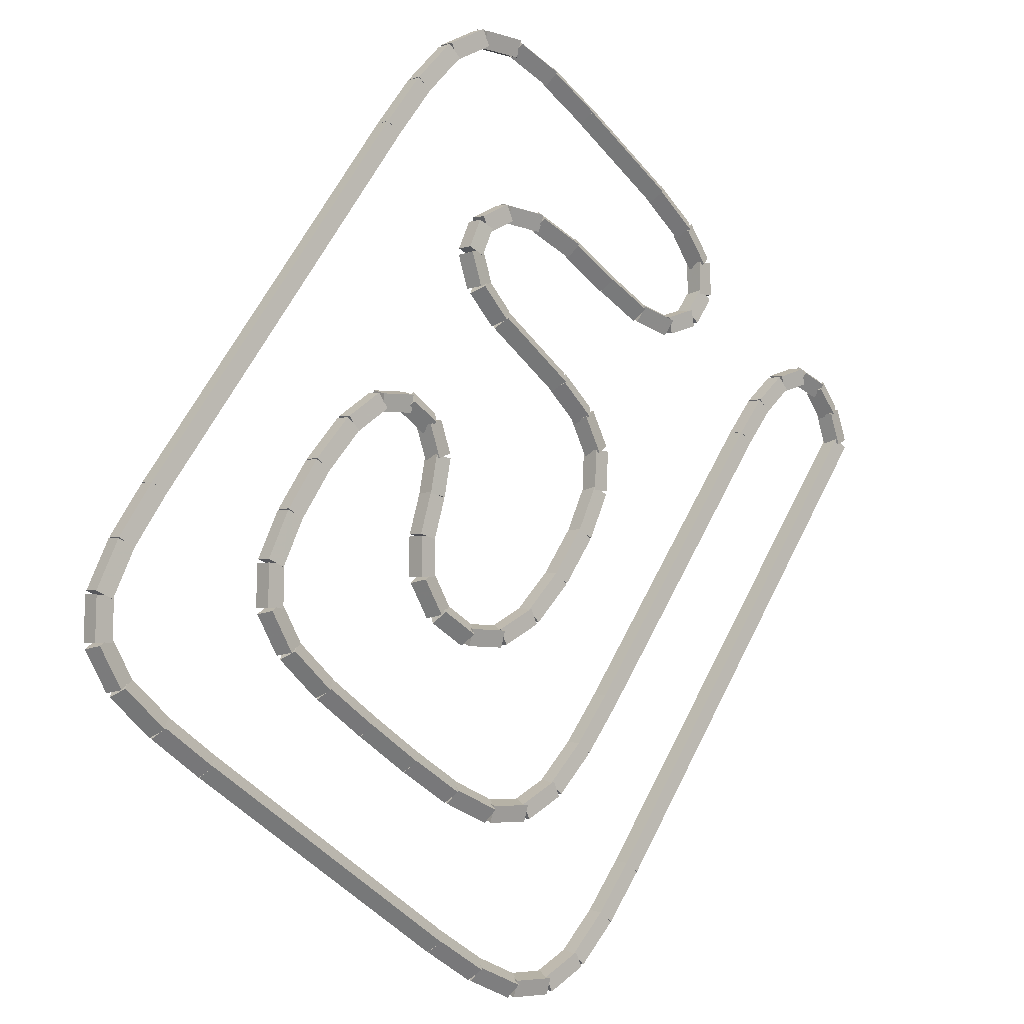
<metadata>
{"format":"obj","ext":"obj","renderer":"f3d","projection":"perspective","resolution":1024,"background":"white","views":[{"elev":63.4,"azim":-63.3,"up":"+Z"}]}
</metadata>
<code>
g name
v 12.19 43.64 0.3405
v 12.26 43.42 0.5035
v 12.48 43.36 0.3405
v 12.42 43.59 0.1774
v 11.86 43.3 7.451e-07
v 11.92 43.08 0.163
v 12.14 43.02 7.451e-07
v 12.08 43.25 -0.163
f 1 2 3 4
f 6 2 1 5
f 5 1 4 8
f 6 5 8 7
f 8 4 3 7
f 7 3 2 6
g name
v 12.31 43.95 0.7071
v 12.44 43.75 0.8545
v 12.68 43.79 0.7071
v 12.55 43.99 0.5597
v 12.15 43.58 0.3405
v 12.28 43.38 0.4879
v 12.52 43.42 0.3405
v 12.39 43.63 0.1931
f 9 10 11 12
f 14 10 9 13
f 13 9 12 16
f 14 13 16 15
f 16 12 11 15
f 15 11 10 14
g name
v 12.19 44.15 1.048
v 12.42 44.08 1.193
v 12.57 44.28 1.048
v 12.33 44.34 0.9022
v 12.31 43.8 0.7071
v 12.54 43.74 0.8525
v 12.69 43.94 0.7071
v 12.45 44 0.5617
f 17 18 19 20
f 22 18 17 21
f 21 17 20 24
f 22 21 24 23
f 24 20 19 23
f 23 19 18 22
g name
v 11.84 44.27 1.283
v 12.01 44.41 1.464
v 12.03 44.62 1.283
v 11.86 44.49 1.102
v 12.28 44.03 1.048
v 12.45 44.17 1.229
v 12.47 44.39 1.048
v 12.3 44.25 0.8665
f 25 26 27 28
f 30 26 25 29
f 29 25 28 32
f 30 29 32 31
f 32 28 27 31
f 31 27 26 30
g name
v 11.27 44.35 1.388
v 11.33 44.55 1.585
v 11.33 44.75 1.388
v 11.27 44.56 1.191
v 11.9 44.25 1.283
v 11.97 44.44 1.481
v 11.97 44.64 1.283
v 11.9 44.45 1.086
f 33 34 35 36
f 38 34 33 37
f 37 33 36 40
f 38 37 40 39
f 40 36 35 39
f 39 35 34 38
g name
v 10.54 44.38 1.414
v 10.56 44.58 1.614
v 10.56 44.78 1.414
v 10.54 44.58 1.214
v 11.29 44.35 1.388
v 11.31 44.55 1.588
v 11.31 44.75 1.388
v 11.29 44.55 1.188
f 41 42 43 44
f 46 42 41 45
f 45 41 44 48
f 46 45 48 47
f 48 44 43 47
f 47 43 42 46
g name
v 5 44.38 1.414
v 5 44.58 1.614
v 5 44.78 1.414
v 5 44.58 1.214
v 10.55 44.38 1.414
v 10.55 44.58 1.614
v 10.55 44.78 1.414
v 10.55 44.58 1.214
f 49 50 51 52
f 54 50 49 53
f 53 49 52 56
f 54 53 56 55
f 56 52 51 55
f 55 51 50 54
g name
v 4.033 44.4 1.435
v 4.041 44.6 1.635
v 4.041 44.8 1.435
v 4.033 44.6 1.235
v 4.996 44.38 1.414
v 5.004 44.58 1.614
v 5.004 44.78 1.414
v 4.996 44.58 1.214
f 57 58 59 60
f 62 58 57 61
f 61 57 60 64
f 62 61 64 63
f 64 60 59 63
f 63 59 58 62
g name
v 3.164 44.49 1.524
v 3.206 44.69 1.723
v 3.206 44.89 1.524
v 3.165 44.69 1.325
v 4.016 44.4 1.435
v 4.058 44.6 1.634
v 4.058 44.8 1.435
v 4.016 44.6 1.236
f 65 66 67 68
f 70 66 65 69
f 69 65 68 72
f 70 69 72 71
f 72 68 67 71
f 71 67 66 70
g name
v 2.487 44.73 1.755
v 2.617 44.9 1.944
v 2.624 45.11 1.755
v 2.494 44.94 1.566
v 3.116 44.5 1.524
v 3.246 44.67 1.713
v 3.254 44.88 1.524
v 3.124 44.71 1.335
f 73 74 75 76
f 78 74 73 77
f 77 73 76 80
f 78 77 80 79
f 80 76 75 79
f 79 75 74 78
g name
v 2.037 45.19 2.163
v 2.265 45.24 2.324
v 2.333 45.46 2.163
v 2.105 45.41 2.003
v 2.407 44.78 1.755
v 2.636 44.83 1.915
v 2.704 45.05 1.755
v 2.476 45.01 1.594
f 81 82 83 84
f 86 82 81 85
f 85 81 84 88
f 86 85 88 87
f 88 84 83 87
f 87 83 82 86
g name
v 1.843 45.85 2.734
v 2.072 45.76 2.878
v 2.231 45.95 2.734
v 2.002 46.03 2.59
v 1.992 45.28 2.163
v 2.22 45.19 2.307
v 2.379 45.38 2.163
v 2.15 45.46 2.02
f 89 90 91 92
f 94 90 89 93
f 93 89 92 96
f 94 93 96 95
f 96 92 91 95
f 95 91 90 94
g name
v 1.8 46.55 3.399
v 2.008 46.42 3.541
v 2.2 46.57 3.399
v 1.992 46.7 3.258
v 1.837 45.89 2.734
v 2.045 45.76 2.876
v 2.237 45.91 2.734
v 2.029 46.04 2.593
f 97 98 99 100
f 102 98 97 101
f 101 97 100 104
f 102 101 104 103
f 104 100 99 103
f 103 99 98 102
g name
v 2.2 47.26 4.101
v 2 47.41 3.96
v 1.8 47.26 4.101
v 2 47.12 4.243
v 2.2 46.56 3.399
v 2 46.7 3.258
v 1.8 46.56 3.399
v 2 46.42 3.541
f 105 106 107 108
f 110 106 105 109
f 109 105 108 112
f 110 109 112 111
f 112 108 107 111
f 111 107 106 110
g name
v 1.826 47.95 4.782
v 2.021 47.8 4.924
v 2.226 47.94 4.782
v 2.031 48.09 4.641
v 1.8 47.27 4.101
v 1.995 47.12 4.243
v 2.2 47.26 4.101
v 2.005 47.41 3.96
f 113 114 115 116
f 118 114 113 117
f 117 113 116 120
f 118 117 120 119
f 120 116 115 119
f 119 115 114 118
g name
v 1.944 48.59 5.385
v 2.115 48.41 5.527
v 2.337 48.51 5.385
v 2.167 48.69 5.242
v 1.829 47.98 4.782
v 2 47.81 4.925
v 2.222 47.91 4.782
v 2.052 48.08 4.639
f 121 122 123 124
f 126 122 121 125
f 125 121 124 128
f 126 125 128 127
f 128 124 123 127
f 127 123 122 126
g name
v 2.279 49.11 5.83
v 2.373 48.89 5.984
v 2.61 48.88 5.83
v 2.516 49.1 5.676
v 1.976 48.66 5.385
v 2.069 48.44 5.539
v 2.306 48.44 5.385
v 2.213 48.65 5.23
f 129 130 131 132
f 134 130 129 133
f 133 129 132 136
f 134 133 136 135
f 136 132 131 135
f 135 131 130 134
g name
v 2.911 49.44 6.092
v 2.925 49.22 6.275
v 3.082 49.07 6.092
v 3.067 49.29 5.908
v 2.359 49.17 5.83
v 2.373 48.96 6.014
v 2.53 48.81 5.83
v 2.516 49.03 5.646
f 137 138 139 140
f 142 138 137 141
f 141 137 140 144
f 142 141 144 143
f 144 140 139 143
f 143 139 138 142
g name
v 3.755 49.56 6.196
v 3.755 49.36 6.395
v 3.808 49.16 6.196
v 3.807 49.36 5.998
v 2.97 49.45 6.092
v 2.97 49.25 6.29
v 3.023 49.06 6.092
v 3.022 49.26 5.893
f 145 146 147 148
f 150 146 145 149
f 149 145 148 152
f 150 149 152 151
f 152 148 147 151
f 151 147 146 150
g name
v 4.668 49.59 6.223
v 4.668 49.39 6.422
v 4.68 49.19 6.223
v 4.68 49.39 6.023
v 3.776 49.56 6.196
v 3.776 49.36 6.396
v 3.787 49.16 6.196
v 3.787 49.36 5.996
f 153 154 155 156
f 158 154 153 157
f 157 153 156 160
f 158 157 160 159
f 160 156 155 159
f 159 155 154 158
g name
v 5.527 49.53 6.17
v 5.527 49.33 6.37
v 5.502 49.13 6.17
v 5.502 49.33 5.971
v 4.687 49.59 6.223
v 4.686 49.38 6.422
v 4.662 49.19 6.223
v 4.662 49.39 6.023
f 161 162 163 164
f 166 162 161 165
f 165 161 164 168
f 166 165 168 167
f 168 164 163 167
f 167 163 162 166
g name
v 6.193 49.37 6.013
v 6.19 49.16 6.207
v 6.096 48.98 6.013
v 6.099 49.19 5.819
v 5.563 49.53 6.17
v 5.56 49.32 6.365
v 5.466 49.14 6.17
v 5.469 49.34 5.976
f 169 170 171 172
f 174 170 169 173
f 173 169 172 176
f 174 173 176 175
f 176 172 171 175
f 175 171 170 174
g name
v 6.615 49.01 5.699
v 6.56 48.78 5.864
v 6.341 48.72 5.699
v 6.395 48.94 5.534
v 6.282 49.32 6.013
v 6.227 49.1 6.178
v 6.007 49.03 6.013
v 6.062 49.25 5.848
f 177 178 179 180
f 182 178 177 181
f 181 177 180 184
f 182 181 184 183
f 184 180 179 183
f 183 179 178 182
g name
v 6.678 48.5 5.332
v 6.478 48.35 5.474
v 6.278 48.5 5.332
v 6.478 48.64 5.191
v 6.678 48.86 5.699
v 6.478 48.72 5.84
v 6.278 48.86 5.699
v 6.478 49 5.557
f 185 186 187 188
f 190 186 185 189
f 189 185 188 192
f 190 189 192 191
f 192 188 187 191
f 191 187 186 190
g name
v 6.295 48.04 5.018
v 6.074 48.1 5.182
v 6.016 48.32 5.018
v 6.238 48.26 4.854
v 6.617 48.35 5.332
v 6.396 48.42 5.496
v 6.338 48.64 5.332
v 6.56 48.58 5.168
f 193 194 195 196
f 198 194 193 197
f 197 193 196 200
f 198 197 200 199
f 200 196 195 199
f 199 195 194 198
g name
v 5.659 47.81 4.835
v 5.54 47.98 5.025
v 5.534 48.19 4.835
v 5.653 48.02 4.644
v 6.218 47.99 5.018
v 6.099 48.16 5.209
v 6.093 48.37 5.018
v 6.212 48.2 4.827
f 201 202 203 204
f 206 202 201 205
f 205 201 204 208
f 206 205 208 207
f 208 204 203 207
f 207 203 202 206
g name
v 5.007 47.65 4.677
v 4.914 47.83 4.872
v 4.911 48.03 4.677
v 5.004 47.85 4.483
v 5.644 47.8 4.835
v 5.551 47.99 5.029
v 5.548 48.19 4.835
v 5.642 48.01 4.64
f 209 210 211 212
f 214 210 209 213
f 213 209 212 216
f 214 213 216 215
f 216 212 211 215
f 215 211 210 214
g name
v 4.534 47.41 4.421
v 4.372 47.55 4.603
v 4.355 47.76 4.421
v 4.517 47.62 4.238
v 5.048 47.66 4.677
v 4.886 47.8 4.86
v 4.87 48.02 4.677
v 5.032 47.88 4.495
f 217 218 219 220
f 222 218 217 221
f 221 217 220 224
f 222 221 224 223
f 224 220 219 223
f 223 219 218 222
g name
v 4.345 47.07 4.017
v 4.107 47.07 4.171
v 4.011 47.29 4.017
v 4.248 47.29 3.864
v 4.611 47.47 4.421
v 4.374 47.48 4.574
v 4.278 47.69 4.421
v 4.515 47.69 4.267
f 225 226 227 228
f 230 226 225 229
f 229 225 228 232
f 230 229 232 231
f 232 228 227 231
f 231 227 226 230
g name
v 4.411 46.73 3.551
v 4.221 46.57 3.693
v 4.012 46.7 3.551
v 4.201 46.86 3.41
v 4.377 47.19 4.017
v 4.188 47.04 4.159
v 3.978 47.17 4.017
v 4.168 47.32 3.876
f 233 234 235 236
f 238 234 233 237
f 237 233 236 240
f 238 237 240 239
f 240 236 235 239
f 239 235 234 238
g name
v 4.704 46.47 3.169
v 4.635 46.24 3.329
v 4.407 46.2 3.169
v 4.476 46.42 3.008
v 4.36 46.85 3.551
v 4.291 46.63 3.712
v 4.063 46.58 3.551
v 4.131 46.8 3.391
f 241 242 243 244
f 246 242 241 245
f 245 241 244 248
f 246 245 248 247
f 248 244 243 247
f 247 243 242 246
g name
v 5.254 46.29 2.938
v 5.246 46.08 3.128
v 5.116 45.91 2.938
v 5.124 46.12 2.749
v 4.624 46.52 3.169
v 4.617 46.31 3.358
v 4.487 46.14 3.169
v 4.495 46.35 2.98
f 249 250 251 252
f 254 250 249 253
f 253 249 252 256
f 254 253 256 255
f 256 252 251 255
f 255 251 250 254
g name
v 6.047 46.21 2.849
v 6.047 46.01 3.048
v 6.005 45.81 2.849
v 6.005 46.01 2.65
v 5.206 46.3 2.938
v 5.206 46.1 3.137
v 5.164 45.9 2.938
v 5.164 46.1 2.74
f 257 258 259 260
f 262 258 257 261
f 261 257 260 264
f 262 261 264 263
f 264 260 259 263
f 263 259 258 262
g name
v 6.917 46.22 2.855
v 6.917 46.02 3.055
v 6.92 45.82 2.855
v 6.92 46.02 2.655
v 6.025 46.21 2.849
v 6.025 46.01 3.049
v 6.027 45.81 2.849
v 6.027 46.01 2.649
f 265 266 267 268
f 270 266 265 269
f 269 265 268 272
f 270 269 272 271
f 272 268 267 271
f 271 267 266 270
g name
v 7.677 46.32 2.959
v 7.678 46.12 3.158
v 7.73 45.92 2.959
v 7.73 46.13 2.761
v 6.892 46.22 2.855
v 6.893 46.01 3.053
v 6.945 45.82 2.855
v 6.945 46.02 2.656
f 273 274 275 276
f 278 274 273 277
f 277 273 276 280
f 278 277 280 279
f 280 276 275 279
f 279 275 274 278
g name
v 8.171 46.56 3.216
v 8.185 46.35 3.4
v 8.34 46.2 3.216
v 8.326 46.41 3.032
v 7.619 46.3 2.959
v 7.633 46.09 3.144
v 7.788 45.94 2.959
v 7.774 46.16 2.775
f 281 282 283 284
f 286 282 281 285
f 285 281 284 288
f 286 285 288 287
f 288 284 283 287
f 287 283 282 286
g name
v 8.399 46.9 3.619
v 8.484 46.68 3.776
v 8.719 46.66 3.619
v 8.634 46.88 3.463
v 8.096 46.5 3.216
v 8.18 46.28 3.372
v 8.415 46.26 3.216
v 8.331 46.48 3.06
f 289 290 291 292
f 294 290 289 293
f 293 289 292 296
f 294 293 296 295
f 296 292 291 295
f 295 291 290 294
g name
v 8.479 47.34 4.138
v 8.644 47.16 4.281
v 8.869 47.26 4.138
v 8.704 47.44 3.995
v 8.364 46.83 3.619
v 8.529 46.65 3.762
v 8.755 46.74 3.619
v 8.589 46.92 3.476
f 297 298 299 300
f 302 298 297 301
f 301 297 300 304
f 302 301 304 303
f 304 300 299 303
f 303 299 298 302
g name
v 8.537 48.4 5.222
v 8.729 48.24 5.364
v 8.937 48.37 5.222
v 8.745 48.53 5.081
v 8.474 47.31 4.138
v 8.666 47.16 4.279
v 8.874 47.29 4.138
v 8.682 47.44 3.996
f 305 306 307 308
f 310 306 305 309
f 309 305 308 312
f 310 309 312 311
f 312 308 307 311
f 311 307 306 310
g name
v 8.695 48.9 5.678
v 8.843 48.71 5.823
v 9.075 48.78 5.678
v 8.928 48.97 5.533
v 8.547 48.45 5.222
v 8.694 48.25 5.367
v 8.927 48.32 5.222
v 8.78 48.52 5.077
f 313 314 315 316
f 318 314 313 317
f 317 313 316 320
f 318 317 320 319
f 320 316 315 319
f 319 315 314 318
g name
v 9.081 49.3 5.992
v 9.136 49.08 6.157
v 9.356 49.01 5.992
v 9.301 49.23 5.827
v 8.748 48.99 5.678
v 8.803 48.76 5.843
v 9.022 48.7 5.678
v 8.967 48.92 5.513
f 321 322 323 324
f 326 322 321 325
f 325 321 324 328
f 326 325 328 327
f 328 324 323 327
f 327 323 322 326
g name
v 9.672 49.42 6.06
v 9.673 49.22 6.258
v 9.728 49.03 6.06
v 9.727 49.23 5.862
v 9.191 49.35 5.992
v 9.191 49.15 6.19
v 9.247 48.96 5.992
v 9.246 49.16 5.794
f 329 330 331 332
f 334 330 329 333
f 333 329 332 336
f 334 333 336 335
f 336 332 331 335
f 335 331 330 334
g name
v 10.25 49.23 5.882
v 10.24 49.02 6.071
v 10.11 48.86 5.882
v 10.12 49.07 5.693
v 9.769 49.41 6.06
v 9.761 49.2 6.249
v 9.631 49.04 6.06
v 9.639 49.25 5.871
f 337 338 339 340
f 342 338 337 341
f 341 337 340 344
f 342 341 344 343
f 344 340 339 343
f 343 339 338 342
g name
v 10.67 48.76 5.474
v 10.59 48.54 5.632
v 10.36 48.51 5.474
v 10.44 48.73 5.315
v 10.34 49.17 5.882
v 10.26 48.95 6.04
v 10.03 48.92 5.882
v 10.1 49.14 5.724
f 345 346 347 348
f 350 346 345 349
f 349 345 348 352
f 350 349 352 351
f 352 348 347 351
f 351 347 346 350
g name
v 10.86 48.12 4.903
v 10.7 47.93 5.046
v 10.47 48.02 4.903
v 10.63 48.2 4.759
v 10.71 48.69 5.474
v 10.55 48.5 5.617
v 10.32 48.59 5.474
v 10.48 48.77 5.33
f 353 354 355 356
f 358 354 353 357
f 357 353 356 360
f 358 357 360 359
f 360 356 355 359
f 359 355 354 358
g name
v 10.9 47.44 4.264
v 10.71 47.29 4.405
v 10.5 47.42 4.264
v 10.69 47.57 4.122
v 10.86 48.08 4.903
v 10.67 47.92 5.044
v 10.46 48.05 4.903
v 10.65 48.21 4.761
f 361 362 363 364
f 366 362 361 365
f 365 361 364 368
f 366 365 368 367
f 368 364 363 367
f 367 363 362 366
g name
v 10.97 46.85 3.666
v 10.79 46.69 3.808
v 10.58 46.81 3.666
v 10.76 46.97 3.525
v 10.9 47.45 4.264
v 10.72 47.29 4.406
v 10.5 47.4 4.264
v 10.68 47.57 4.122
f 369 370 371 372
f 374 370 369 373
f 373 369 372 376
f 374 373 376 375
f 376 372 371 375
f 375 371 370 374
g name
v 11.18 46.47 3.221
v 11.06 46.27 3.37
v 10.82 46.3 3.221
v 10.94 46.5 3.072
v 10.95 46.92 3.666
v 10.83 46.71 3.816
v 10.6 46.74 3.666
v 10.71 46.95 3.517
f 377 378 379 380
f 382 378 377 381
f 381 377 380 384
f 382 381 384 383
f 384 380 379 383
f 383 379 378 382
g name
v 11.53 46.33 2.986
v 11.52 46.11 3.167
v 11.35 45.97 2.986
v 11.37 46.19 2.804
v 11.09 46.56 3.221
v 11.07 46.34 3.402
v 10.9 46.21 3.221
v 10.92 46.42 3.04
f 385 386 387 388
f 390 386 385 389
f 389 385 388 392
f 390 389 392 391
f 392 388 387 391
f 391 387 386 390
g name
v 11.96 46.35 2.986
v 11.96 46.15 3.186
v 11.96 45.95 2.986
v 11.96 46.15 2.786
v 11.44 46.35 2.986
v 11.44 46.15 3.186
v 11.44 45.95 2.986
v 11.44 46.15 2.786
f 393 394 395 396
f 398 394 393 397
f 397 393 396 400
f 398 397 400 399
f 400 396 395 399
f 399 395 394 398
g name
v 12.31 46.56 3.221
v 12.33 46.34 3.402
v 12.5 46.21 3.221
v 12.48 46.42 3.04
v 11.87 46.33 2.986
v 11.88 46.11 3.167
v 12.05 45.97 2.986
v 12.03 46.19 2.804
f 401 402 403 404
f 406 402 401 405
f 405 401 404 408
f 406 405 408 407
f 408 404 403 407
f 407 403 402 406
g name
v 12.45 46.92 3.666
v 12.57 46.71 3.816
v 12.8 46.74 3.666
v 12.69 46.95 3.517
v 12.22 46.47 3.221
v 12.34 46.27 3.37
v 12.58 46.3 3.221
v 12.46 46.5 3.072
f 409 410 411 412
f 414 410 409 413
f 413 409 412 416
f 414 413 416 415
f 416 412 411 415
f 415 411 410 414
g name
v 12.5 47.46 4.269
v 12.68 47.29 4.411
v 12.9 47.41 4.269
v 12.72 47.57 4.127
v 12.43 46.85 3.666
v 12.61 46.69 3.808
v 12.82 46.81 3.666
v 12.64 46.97 3.525
f 417 418 419 420
f 422 418 417 421
f 421 417 420 424
f 422 421 424 423
f 424 420 419 423
f 423 419 418 422
g name
v 12.9 48.81 5.652
v 12.7 48.96 5.51
v 12.5 48.81 5.652
v 12.7 48.67 5.793
v 12.9 47.43 4.269
v 12.7 47.57 4.127
v 12.5 47.43 4.269
v 12.7 47.29 4.41
f 425 426 427 428
f 430 426 425 429
f 429 425 428 432
f 430 429 432 431
f 432 428 427 431
f 431 427 426 430
g name
v 12.46 49.47 6.317
v 12.67 49.34 6.458
v 12.86 49.49 6.317
v 12.66 49.62 6.175
v 12.5 48.8 5.652
v 12.71 48.67 5.793
v 12.9 48.83 5.652
v 12.69 48.96 5.51
f 433 434 435 436
f 438 434 433 437
f 437 433 436 440
f 438 437 440 439
f 440 436 435 439
f 439 435 434 438
g name
v 12.32 50 6.888
v 12.55 49.92 7.031
v 12.71 50.1 6.888
v 12.48 50.19 6.744
v 12.47 49.43 6.317
v 12.7 49.35 6.461
v 12.86 49.53 6.317
v 12.63 49.61 6.173
f 441 442 443 444
f 446 442 441 445
f 445 441 444 448
f 446 445 448 447
f 448 444 443 447
f 447 443 442 446
g name
v 12 50.33 7.296
v 12.22 50.37 7.457
v 12.29 50.59 7.296
v 12.06 50.55 7.136
v 12.37 49.92 6.888
v 12.59 49.96 7.048
v 12.66 50.19 6.888
v 12.43 50.14 6.727
f 449 450 451 452
f 454 450 449 453
f 453 449 452 456
f 454 453 456 455
f 456 452 451 455
f 455 451 450 454
g name
v 11.45 50.5 7.527
v 11.58 50.67 7.716
v 11.58 50.88 7.527
v 11.45 50.71 7.338
v 12.08 50.27 7.296
v 12.21 50.44 7.485
v 12.21 50.65 7.296
v 12.08 50.48 7.107
f 457 458 459 460
f 462 458 457 461
f 461 457 460 464
f 462 461 464 463
f 464 460 459 463
f 463 459 458 462
g name
v 10.64 50.58 7.616
v 10.68 50.78 7.815
v 10.68 50.98 7.616
v 10.64 50.78 7.417
v 11.49 50.49 7.527
v 11.54 50.69 7.726
v 11.54 50.89 7.527
v 11.49 50.69 7.328
f 465 466 467 468
f 470 466 465 469
f 469 465 468 472
f 470 469 472 471
f 472 468 467 471
f 471 467 466 470
g name
v 9.696 50.6 7.637
v 9.704 50.8 7.837
v 9.704 51 7.637
v 9.696 50.8 7.437
v 10.66 50.58 7.616
v 10.67 50.78 7.816
v 10.67 50.98 7.616
v 10.66 50.78 7.416
f 473 474 475 476
f 478 474 473 477
f 477 473 476 480
f 478 477 480 479
f 480 476 475 479
f 479 475 474 478
g name
v 2.711 51 7.637
v 2.711 50.8 7.437
v 2.711 50.6 7.637
v 2.711 50.8 7.837
v 9.7 51 7.637
v 9.7 50.8 7.437
v 9.7 50.6 7.637
v 9.7 50.8 7.837
f 481 482 483 484
f 486 482 481 485
f 485 481 484 488
f 486 485 488 487
f 488 484 483 487
f 487 483 482 486
g name
v 1.787 50.57 7.611
v 1.776 50.77 7.81
v 1.776 50.97 7.611
v 1.787 50.77 7.411
v 2.717 50.6 7.637
v 2.705 50.8 7.837
v 2.705 51 7.637
v 2.717 50.8 7.437
f 489 490 491 492
f 494 490 489 493
f 493 489 492 496
f 494 493 496 495
f 496 492 491 495
f 495 491 490 494
g name
v 1.023 50.47 7.506
v 0.9703 50.67 7.704
v 0.9698 50.87 7.506
v 1.022 50.67 7.308
v 1.808 50.58 7.611
v 1.755 50.77 7.809
v 1.755 50.97 7.611
v 1.807 50.78 7.412
f 497 498 499 500
f 502 498 497 501
f 501 497 500 504
f 502 501 504 503
f 504 500 499 503
f 503 499 498 502
g name
v 0.5302 50.23 7.244
v 0.3732 50.37 7.428
v 0.3587 50.59 7.244
v 0.5156 50.44 7.06
v 1.082 50.49 7.506
v 0.9251 50.64 7.69
v 0.9105 50.85 7.506
v 1.067 50.7 7.322
f 505 506 507 508
f 510 506 505 509
f 509 505 508 512
f 510 509 512 511
f 512 508 507 511
f 511 507 506 510
g name
v 0.306 49.85 6.799
v 0.06896 49.86 6.953
v -0.02448 50.07 6.799
v 0.2125 50.07 6.645
v 0.6097 50.29 7.244
v 0.3727 50.3 7.398
v 0.2792 50.52 7.244
v 0.5162 50.51 7.09
f 513 514 515 516
f 518 514 513 517
f 517 513 516 520
f 518 517 520 519
f 520 516 515 519
f 519 515 514 518
g name
v 0.2224 49.32 6.196
v -0.0003167 49.22 6.339
v -0.1705 49.4 6.196
v 0.05217 49.5 6.054
v 0.3372 49.92 6.799
v 0.1145 49.82 6.941
v -0.05572 50 6.799
v 0.167 50.1 6.656
f 521 522 523 524
f 526 522 521 525
f 525 521 524 528
f 526 525 528 527
f 528 524 523 527
f 527 523 522 526
g name
v 0.1999 48.67 5.515
v -0.005379 48.54 5.657
v -0.1999 48.69 5.515
v 0.005379 48.82 5.374
v 0.2258 49.35 6.196
v 0.02055 49.22 6.338
v -0.1739 49.37 6.196
v 0.0313 49.5 6.055
f 529 530 531 532
f 534 530 529 533
f 533 529 532 536
f 534 533 536 535
f 536 532 531 535
f 535 531 530 534
g name
v 0.2 45.15 1.985
v 2.384e-07 45.01 2.127
v -0.2 45.15 1.985
v -2.384e-07 45.29 1.844
v 0.2 48.68 5.515
v 2.384e-07 48.54 5.657
v -0.2 48.68 5.515
v -2.384e-07 48.82 5.374
f 537 538 539 540
f 542 538 537 541
f 541 537 540 544
f 542 541 544 543
f 544 540 539 543
f 543 539 538 542
g name
v 0.2367 44.49 1.32
v 0.04489 44.34 1.461
v -0.1627 44.47 1.32
v 0.02918 44.62 1.178
v 0.1997 45.16 1.985
v 0.007856 45.01 2.127
v -0.1997 45.14 1.985
v -0.007856 45.29 1.844
f 545 546 547 548
f 550 546 545 549
f 549 545 548 552
f 550 549 552 551
f 552 548 547 551
f 551 547 546 550
g name
v 0.3788 43.96 0.749
v 0.2201 43.78 0.8927
v -0.008403 43.86 0.749
v 0.1502 44.05 0.6053
v 0.2306 44.53 1.32
v 0.07197 44.35 1.464
v -0.1566 44.43 1.32
v 0.002099 44.62 1.176
f 553 554 555 556
f 558 554 553 557
f 557 553 556 560
f 558 557 560 559
f 560 556 555 559
f 559 555 554 558
g name
v 0.7037 43.64 0.3405
v 0.6355 43.42 0.5012
v 0.4074 43.37 0.3405
v 0.4756 43.59 0.1798
v 0.3334 44.05 0.749
v 0.2652 43.82 0.9097
v 0.03701 43.78 0.749
v 0.1052 44 0.5883
f 561 562 563 564
f 566 562 561 565
f 565 561 564 568
f 566 565 568 567
f 568 564 563 567
f 567 563 562 566
g name
v 1.254 43.46 0.11
v 1.246 43.25 0.2991
v 1.116 43.09 0.11
v 1.124 43.3 -0.07914
v 0.6243 43.69 0.3405
v 0.6166 43.48 0.5296
v 0.4868 43.32 0.3405
v 0.4945 43.53 0.1513
f 569 570 571 572
f 574 570 569 573
f 573 569 572 576
f 574 573 576 575
f 576 572 571 575
f 575 571 570 574
g name
v 2.058 43.38 0.02095
v 2.058 43.18 0.2199
v 2.016 42.99 0.02095
v 2.016 43.19 -0.178
v 1.206 43.47 0.11
v 1.206 43.27 0.3089
v 1.164 43.07 0.11
v 1.165 43.28 -0.08893
f 577 578 579 580
f 582 578 577 581
f 581 577 580 584
f 582 581 584 583
f 584 580 579 583
f 583 579 578 582
g name
v 3.004 43.36 2.088e-06
v 3.004 43.16 0.2
v 2.996 42.96 2.088e-06
v 2.996 43.16 -0.2
v 2.041 43.38 0.02095
v 2.041 43.18 0.2209
v 2.033 42.98 0.02095
v 2.033 43.18 -0.179
f 585 586 587 588
f 590 586 585 589
f 589 585 588 592
f 590 589 592 591
f 592 588 587 591
f 591 587 586 590
g name
v 12 43.36 7.387e-07
v 12 43.16 0.2
v 12 42.96 7.387e-07
v 12 43.16 -0.2
v 3 43.36 2.087e-06
v 3 43.16 0.2
v 3 42.96 2.087e-06
v 3 43.16 -0.2
f 593 594 595 596
f 598 594 593 597
f 597 593 596 600
f 598 597 600 599
f 600 596 595 599
f 599 595 594 598

</code>
